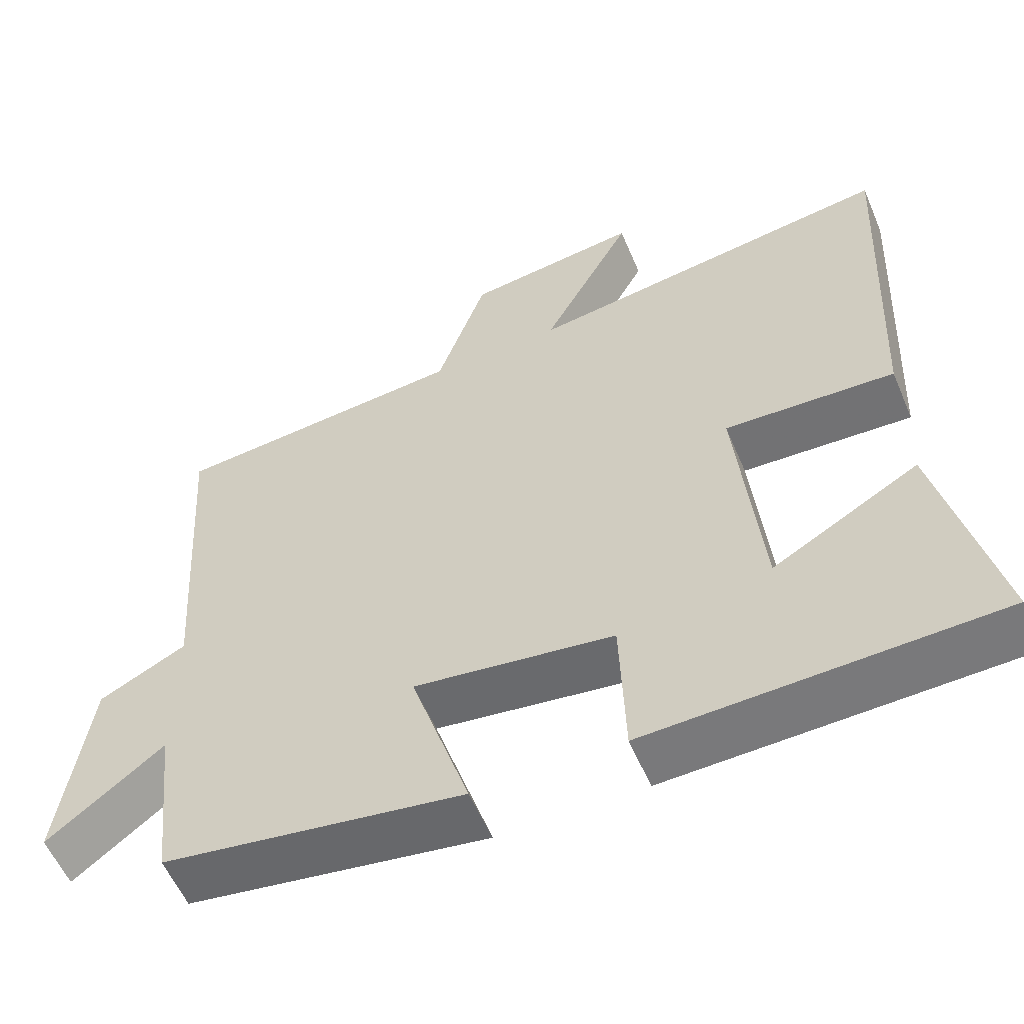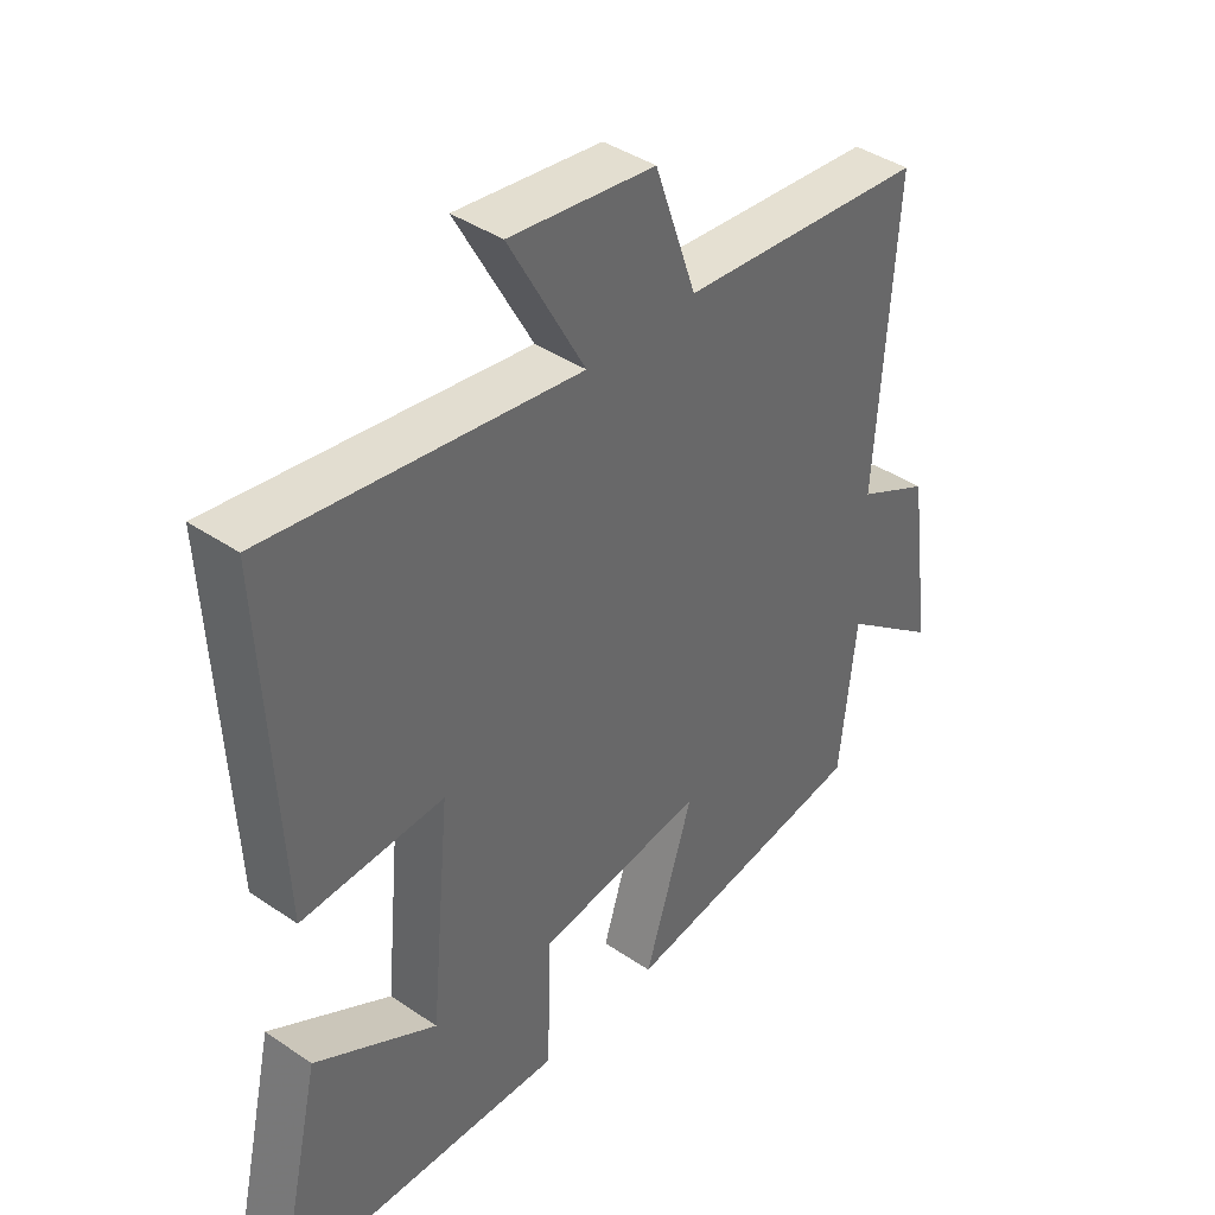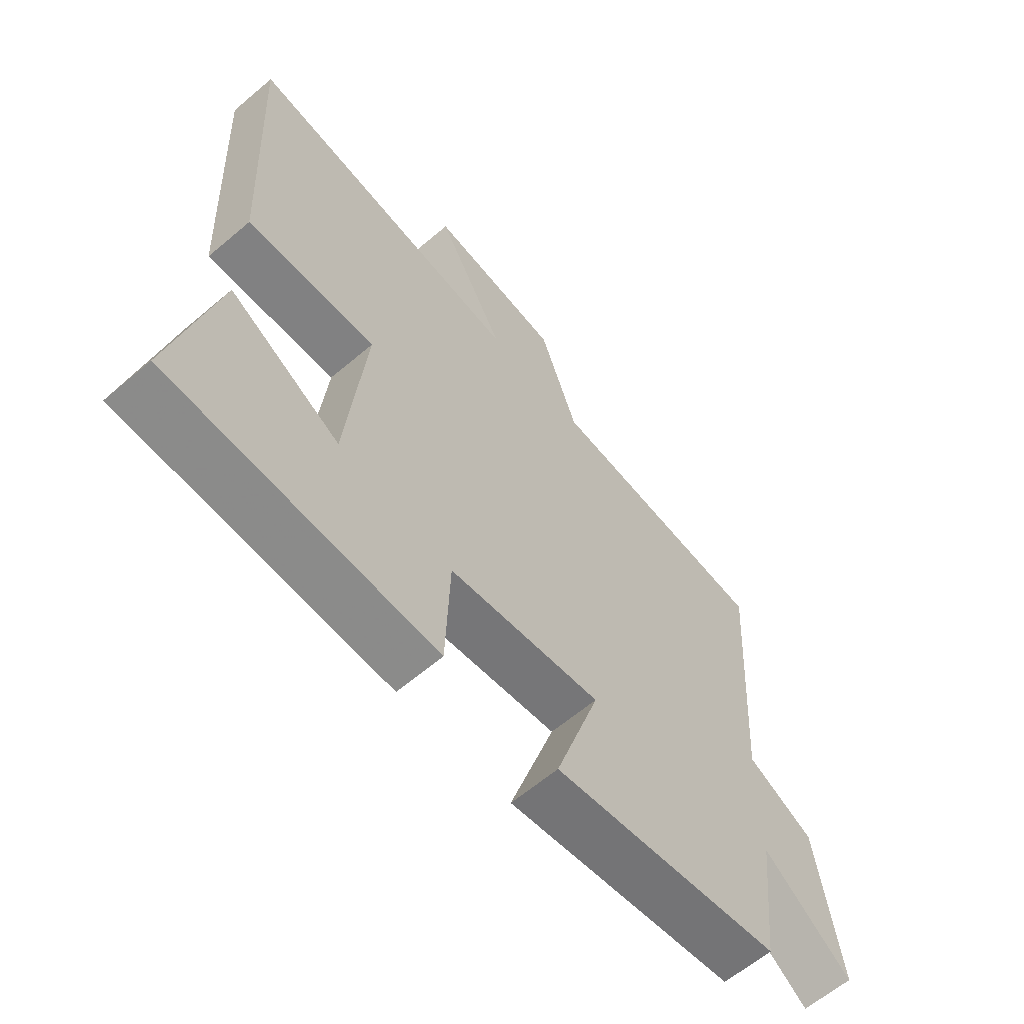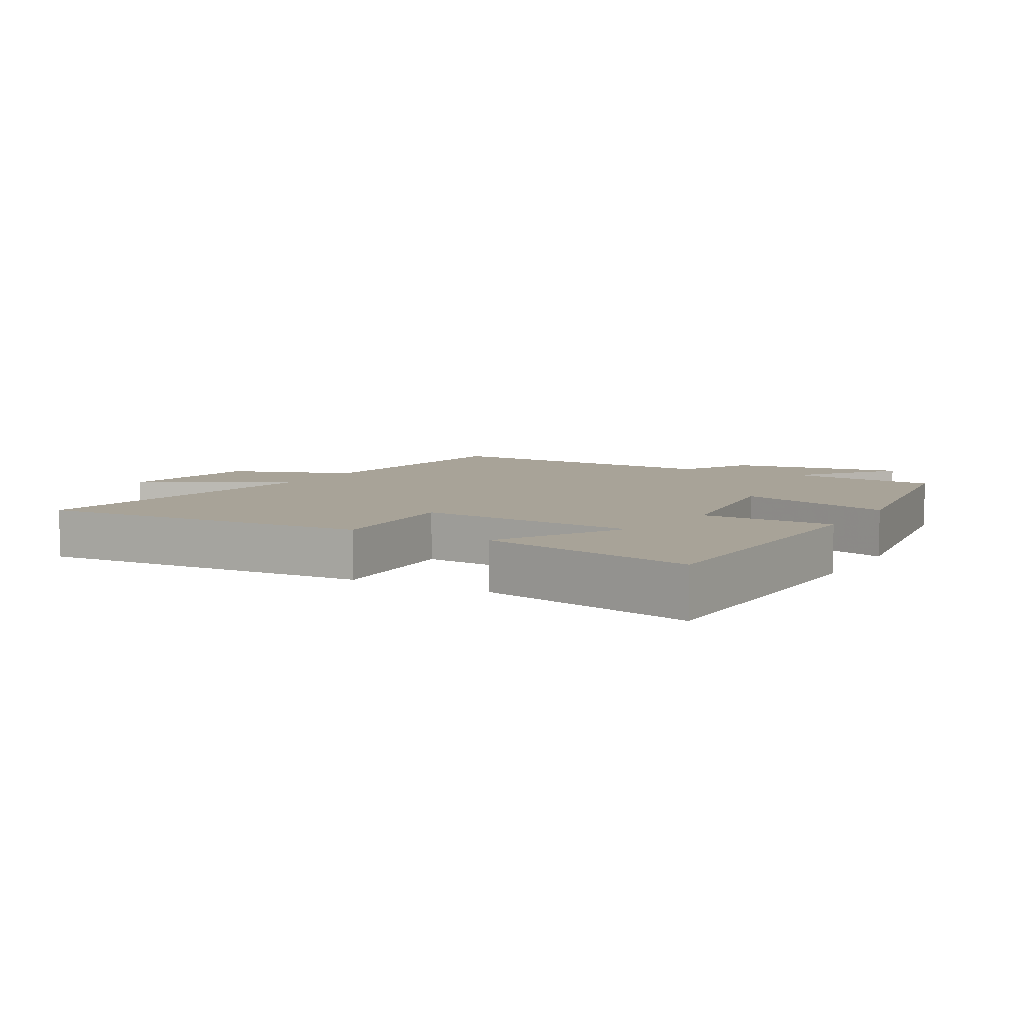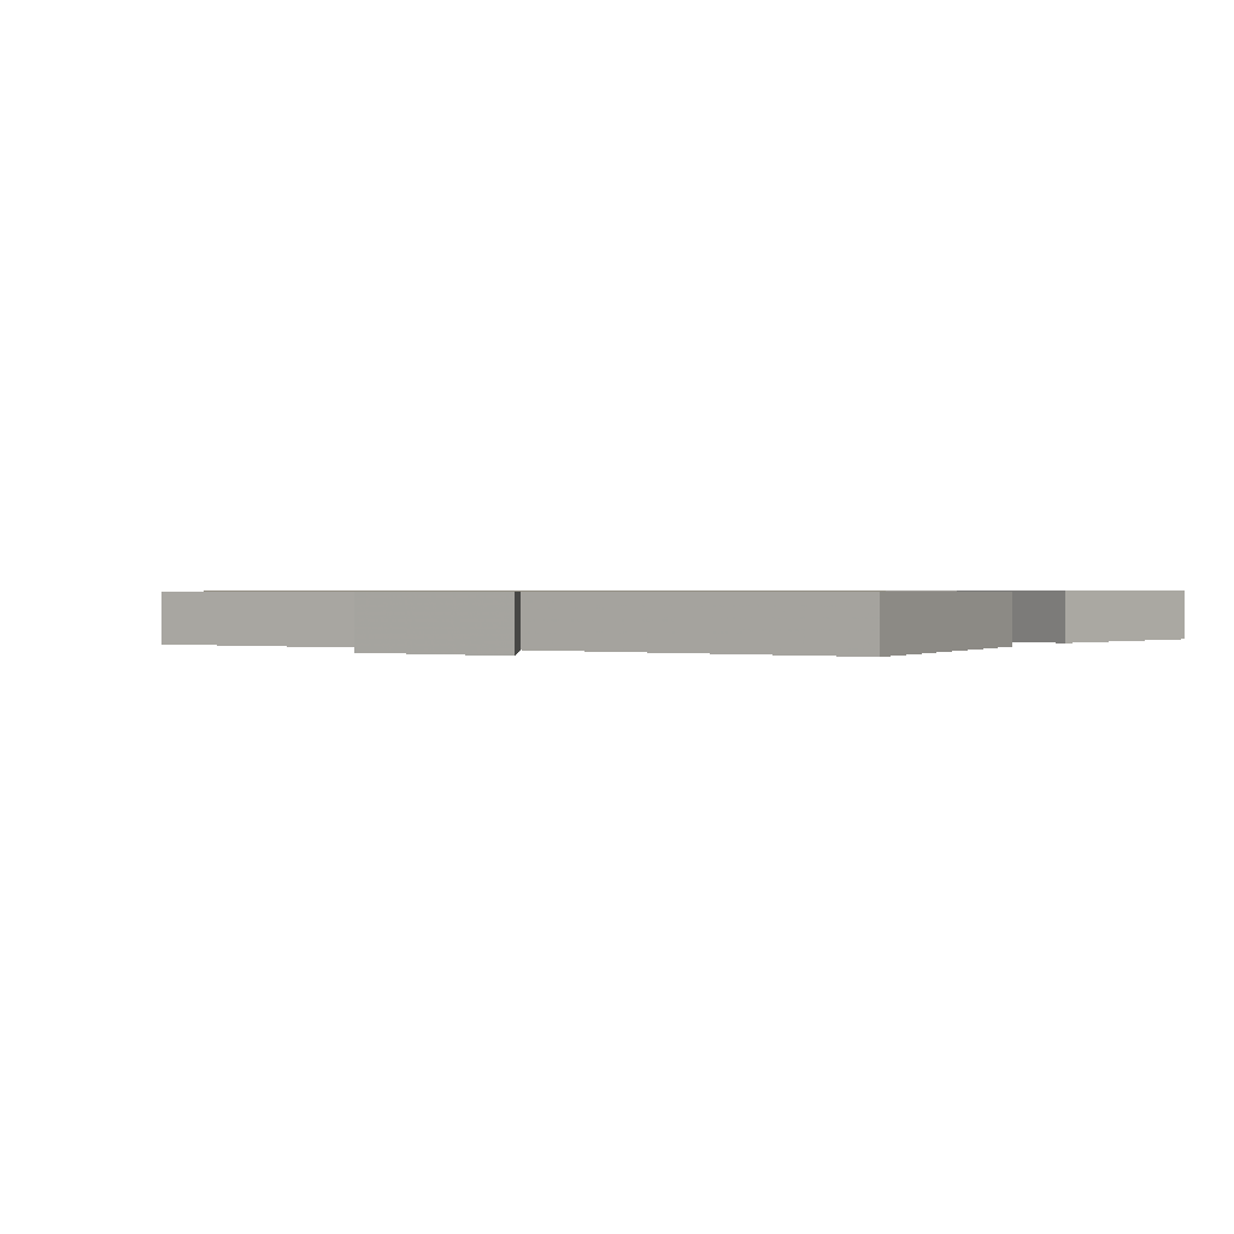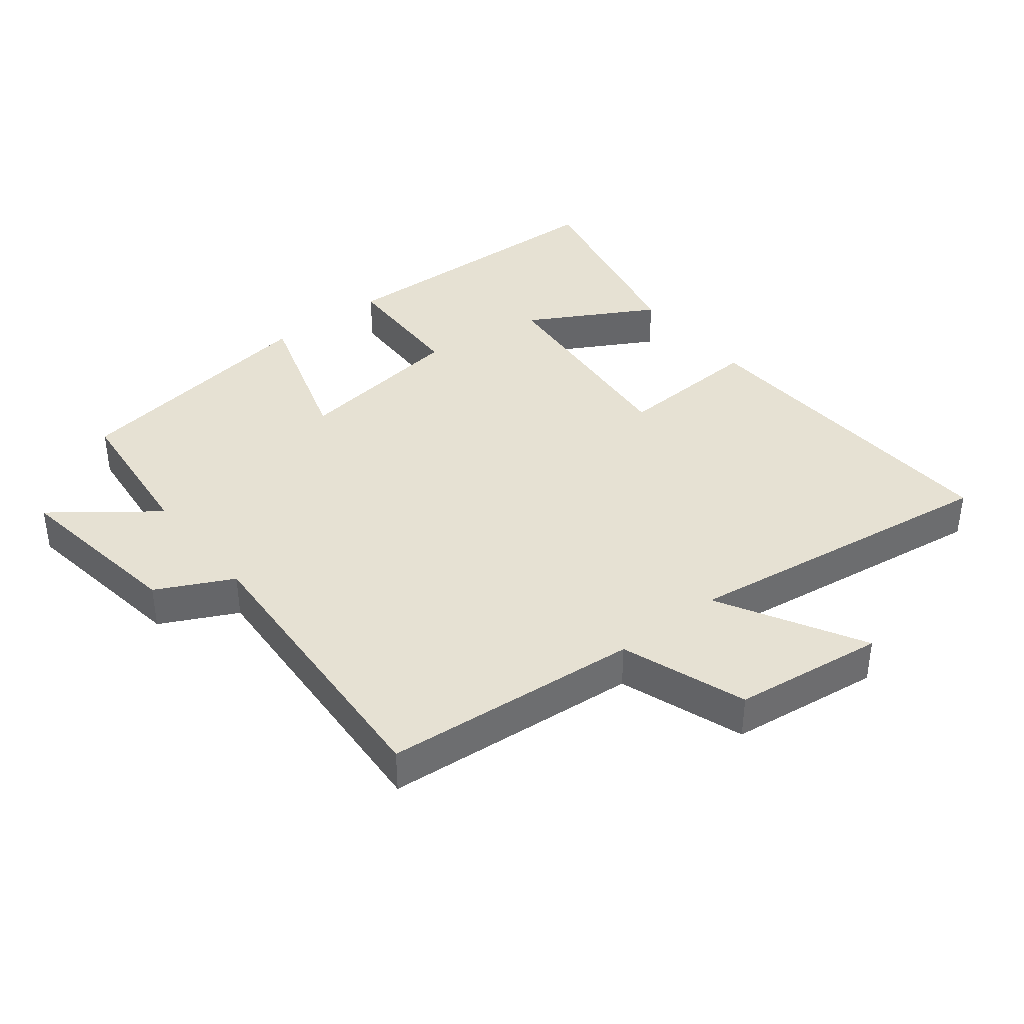
<metadata>
{"format":"obj","ext":"obj","renderer":"f3d","projection":"perspective","resolution":1024,"background":"white","views":[{"elev":-57.0,"azim":22.9,"up":"+Z"},{"elev":40.8,"azim":129.7,"up":"+Z"},{"elev":-62.4,"azim":130.7,"up":"+Z"},{"elev":6.9,"azim":119.4,"up":"+Y"},{"elev":0.7,"azim":27.9,"up":"+Y"},{"elev":38.7,"azim":-38.6,"up":"+Y"}]}
</metadata>
<code>
v -0.53 0.07 0.465
v -0.14 0.07 0.5
v -0.074 0.07 0.69
v 0.156 0.07 0.72
v 0.036 0.07 0.5
v 0.525 0.07 0.57
v 0.5 0.07 0.059
v 0.275 0.07 0.07
v 0.307 0.07 -0.268
v 0.5 0.07 -0.159
v 0.574 0.07 -0.485
v 0.116 0.07 -0.5
v 0.109 0.07 -0.296
v -0.155 0.07 -0.26
v -0.078 0.07 -0.5
v -0.474 0.07 -0.44
v -0.5 0.07 -0.204
v -0.653 0.07 -0.322
v -0.615 0.07 -0.05
v -0.5 0.07 0.008
v -0.53 0 0.465
v -0.14 0 0.5
v -0.074 0 0.69
v 0.156 0 0.72
v 0.036 0 0.5
v 0.525 0 0.57
v 0.5 0 0.059
v 0.275 0 0.07
v 0.307 0 -0.268
v 0.5 0 -0.159
v 0.574 0 -0.485
v 0.116 0 -0.5
v 0.109 0 -0.296
v -0.155 0 -0.26
v -0.078 0 -0.5
v -0.474 0 -0.44
v -0.5 0 -0.204
v -0.653 0 -0.322
v -0.615 0 -0.05
v -0.5 0 0.008
f 17 18 19 20
f 16 17 20
f 15 16 20
f 14 15 20
f 20 1 2
f 14 20 2
f 13 14 2
f 11 12 13
f 9 10 11
f 9 11 13
f 13 2 3
f 9 13 3
f 8 9 3
f 5 6 7 8
f 3 4 5
f 3 5 8
f 40 39 38 37
f 40 37 36
f 40 36 35
f 40 35 34
f 22 21 40
f 22 40 34
f 22 34 33
f 33 32 31
f 31 30 29
f 33 31 29
f 23 22 33
f 23 33 29
f 23 29 28
f 28 27 26 25
f 25 24 23
f 28 25 23
f 1 21 22 2
f 2 22 23 3
f 3 23 24 4
f 4 24 25 5
f 5 25 26 6
f 6 26 27 7
f 7 27 28 8
f 8 28 29 9
f 9 29 30 10
f 10 30 31 11
f 11 31 32 12
f 12 32 33 13
f 13 33 34 14
f 14 34 35 15
f 15 35 36 16
f 16 36 37 17
f 17 37 38 18
f 18 38 39 19
f 19 39 40 20
f 20 40 21 1

</code>
